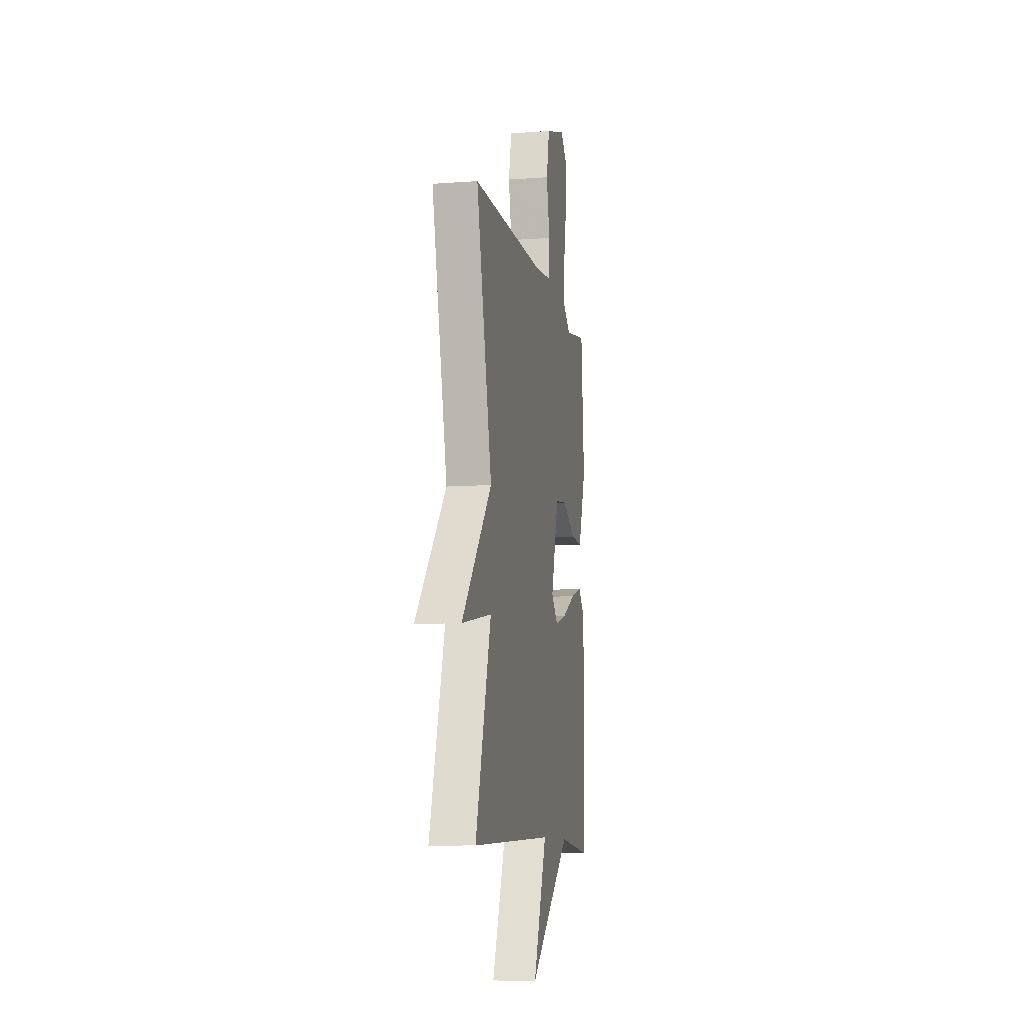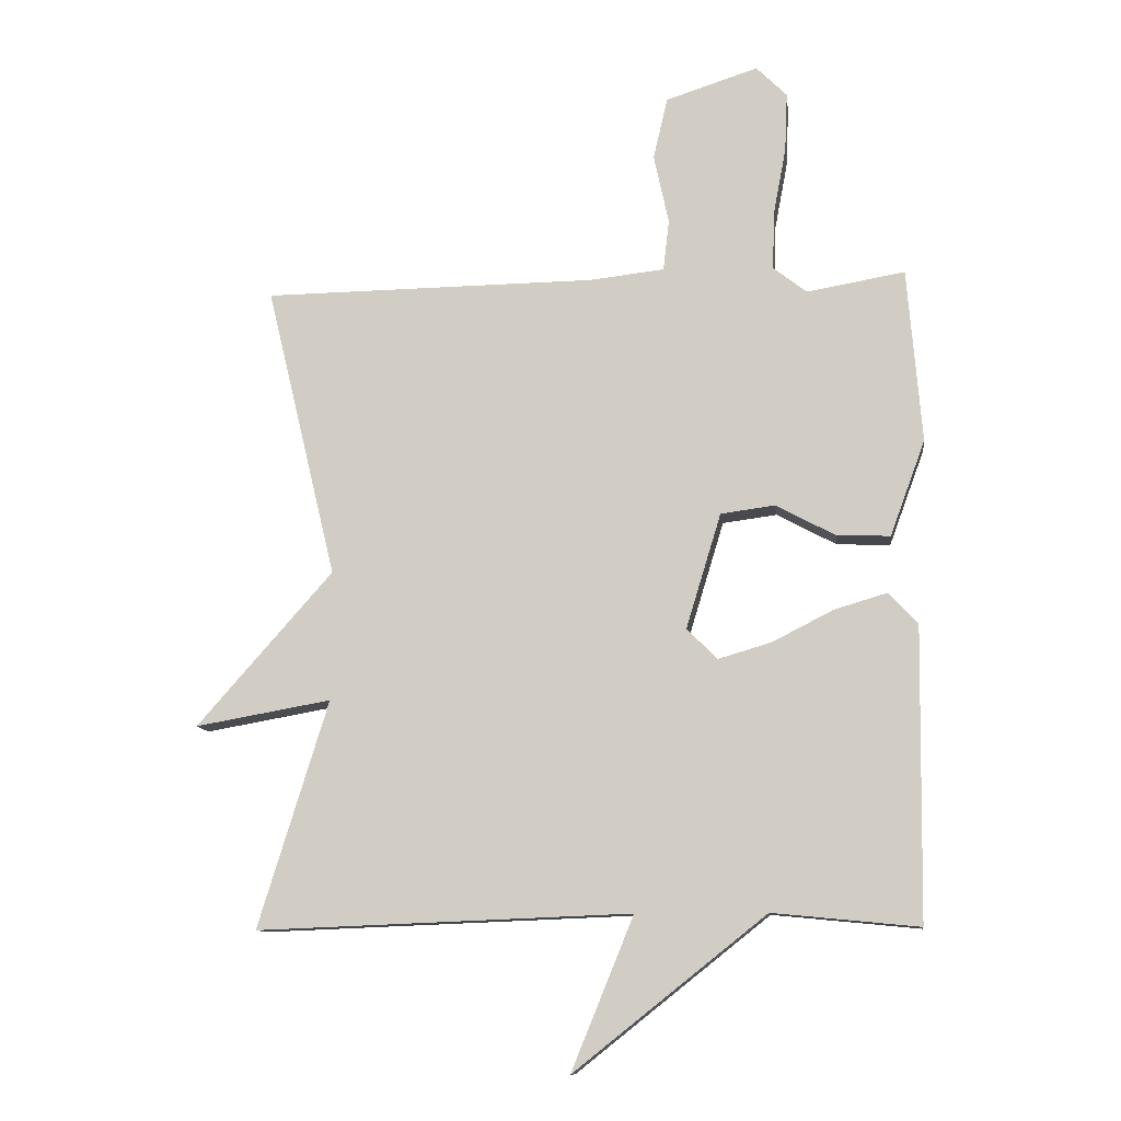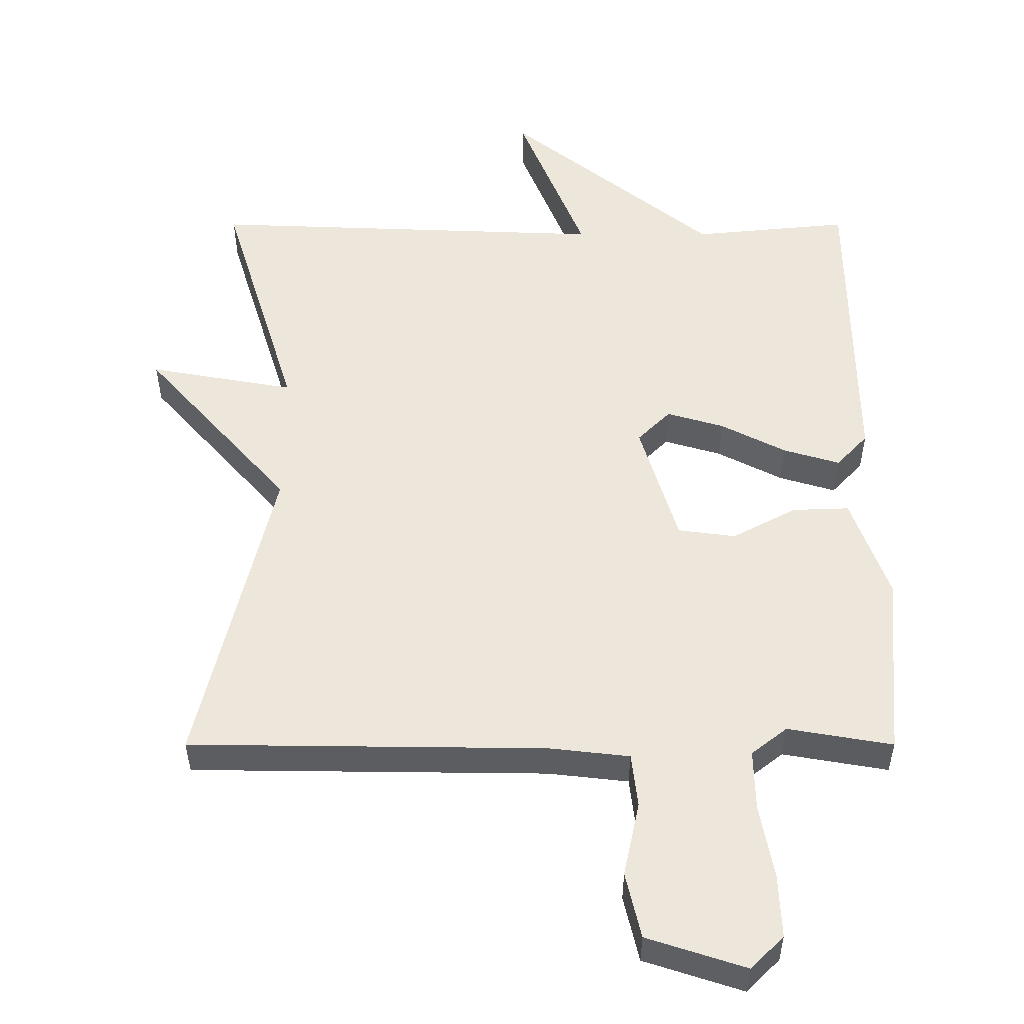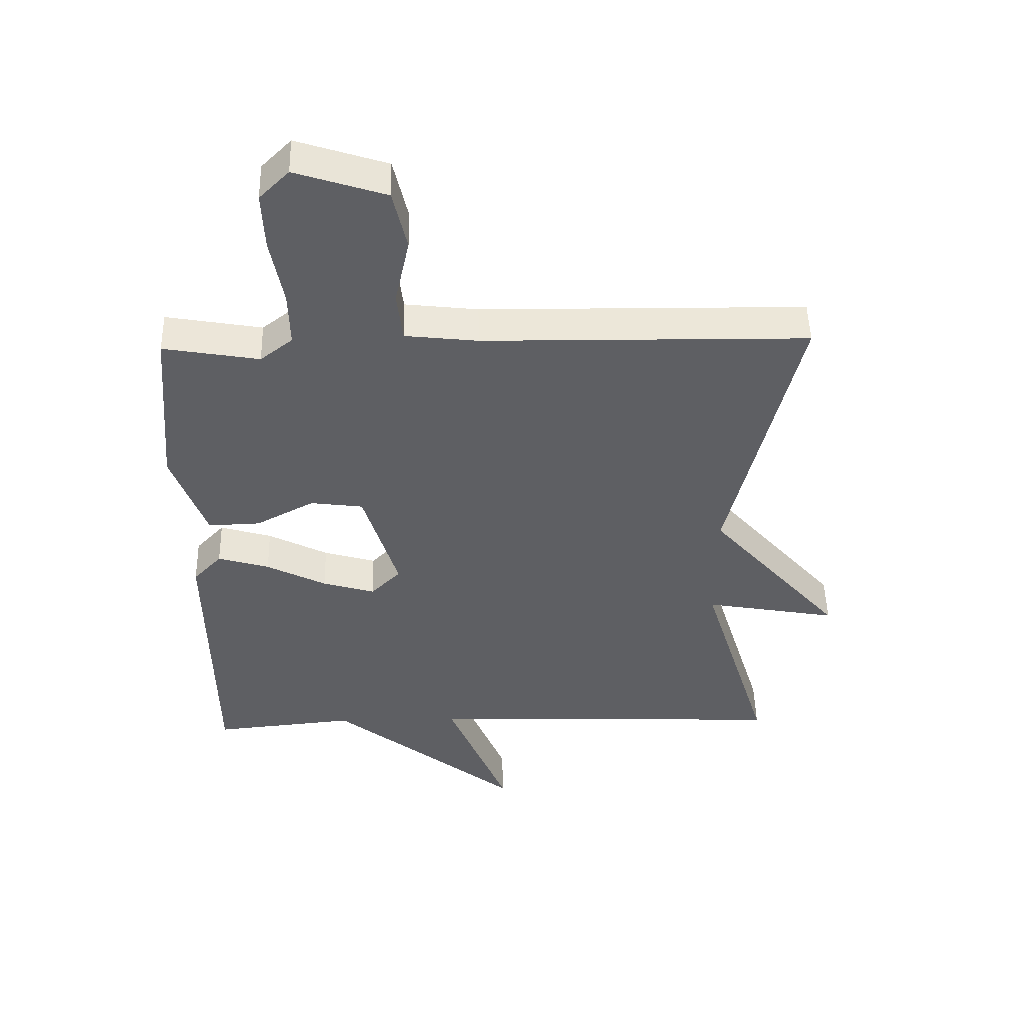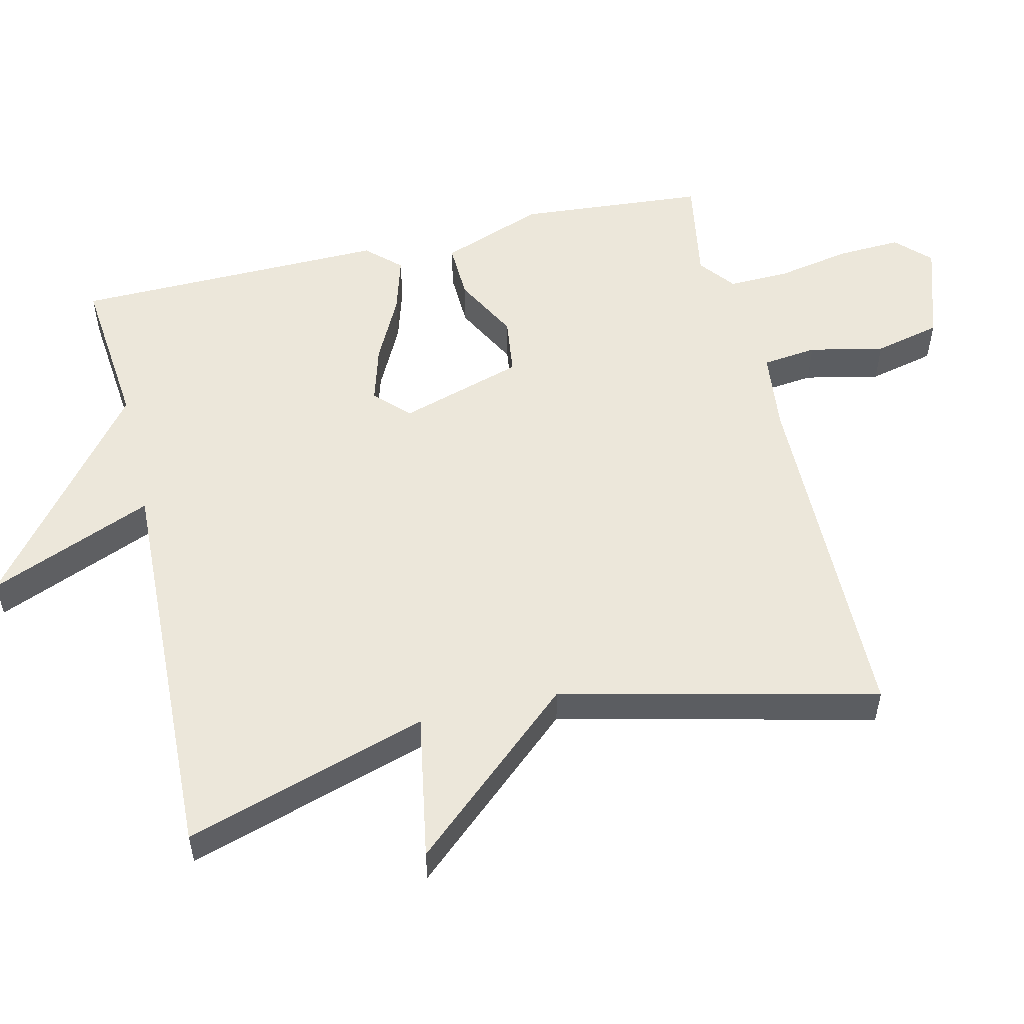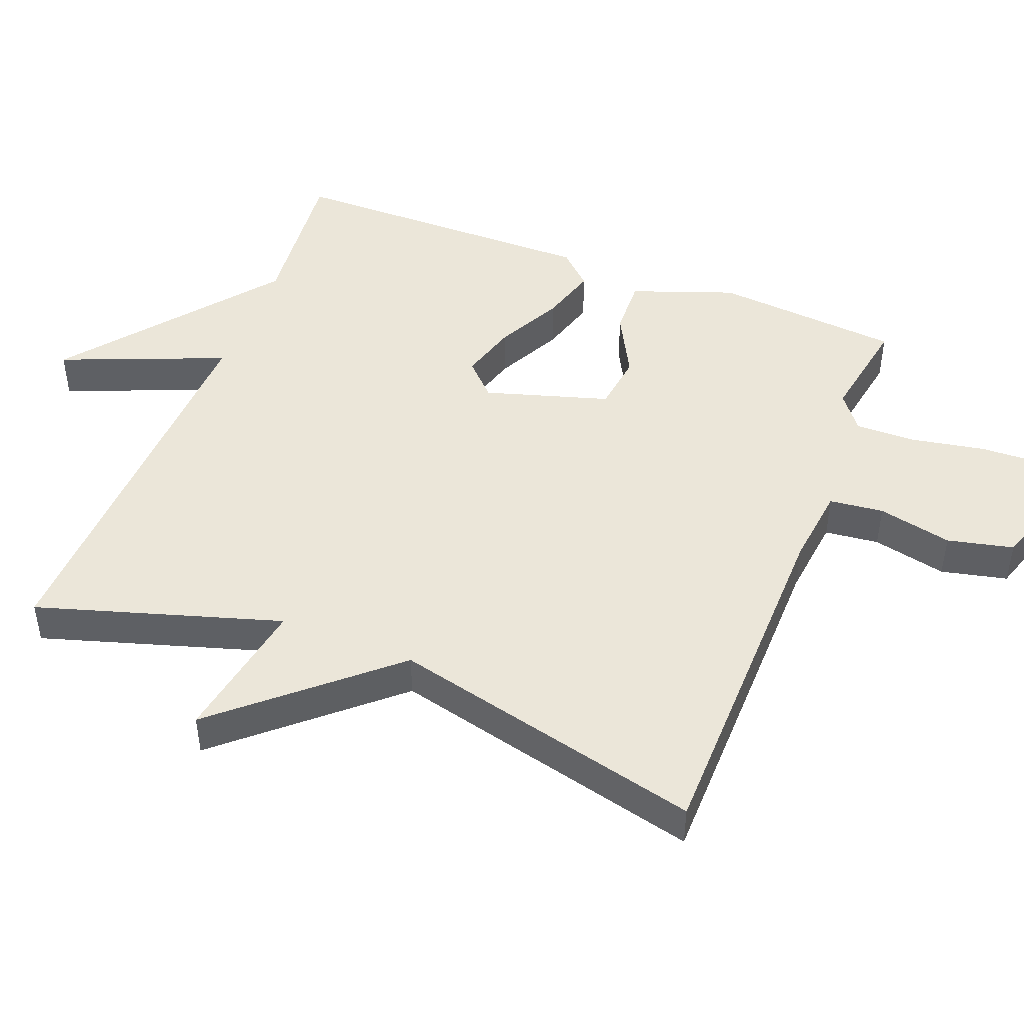
<metadata>
{"format":"obj","ext":"obj","renderer":"f3d","projection":"perspective","resolution":1024,"background":"white","views":[{"elev":-9.5,"azim":-79.1,"up":"+Z"},{"elev":-11.0,"azim":7.0,"up":"+Z"},{"elev":53.5,"azim":-0.0,"up":"+Y"},{"elev":48.8,"azim":178.7,"up":"+Z"},{"elev":54.0,"azim":-103.3,"up":"+Y"},{"elev":46.9,"azim":-68.6,"up":"+Y"}]}
</metadata>
<code>
v 0.5 0.07 0.5
v 0.522 0.07 0.232
v 0.468 0.07 0.085
v 0.386 0.07 0.088
v 0.294 0.07 0.137
v 0.211 0.07 0.126
v 0.157 0.07 -0.051
v 0.204 0.07 -0.098
v 0.286 0.07 -0.074
v 0.38 0.07 -0.026
v 0.461 0.07 -0.002
v 0.506 0.07 -0.05
v 0.5 0.07 -0.5
v 0.275 0.07 -0.478
v -0.021 0.07 -0.713
v 0.075 0.07 -0.478
v -0.5 0.07 -0.5
v -0.392 0.07 -0.151
v -0.601 0.07 -0.188
v -0.392 0.07 0.049
v -0.5 0.07 0.5
v 0.012 0.07 0.506
v 0.127 0.07 0.519
v 0.136 0.07 0.597
v 0.113 0.07 0.704
v 0.135 0.07 0.799
v 0.277 0.07 0.845
v 0.324 0.07 0.798
v 0.32 0.07 0.707
v 0.3 0.07 0.601
v 0.298 0.07 0.514
v 0.349 0.07 0.474
v 0.5 0 0.5
v 0.522 0 0.232
v 0.468 0 0.085
v 0.386 0 0.088
v 0.294 0 0.137
v 0.211 0 0.126
v 0.157 0 -0.051
v 0.204 0 -0.098
v 0.286 0 -0.074
v 0.38 0 -0.026
v 0.461 0 -0.002
v 0.506 0 -0.05
v 0.5 0 -0.5
v 0.275 0 -0.478
v -0.021 0 -0.713
v 0.075 0 -0.478
v -0.5 0 -0.5
v -0.392 0 -0.151
v -0.601 0 -0.188
v -0.392 0 0.049
v -0.5 0 0.5
v 0.012 0 0.506
v 0.127 0 0.519
v 0.136 0 0.597
v 0.113 0 0.704
v 0.135 0 0.799
v 0.277 0 0.845
v 0.324 0 0.798
v 0.32 0 0.707
v 0.3 0 0.601
v 0.298 0 0.514
v 0.349 0 0.474
f 28 29 30
f 27 28 30
f 26 27 30
f 25 26 30
f 24 25 30
f 23 24 30 31
f 22 23 31 32
f 20 21 22 32
f 20 32 1
f 19 20 1
f 18 19 1
f 14 15 16
f 12 13 14
f 11 12 14
f 10 11 14
f 9 10 14
f 8 9 14 16
f 16 17 18
f 8 16 18
f 7 8 18
f 3 4 5
f 2 3 5
f 1 2 5
f 1 5 6
f 18 1 6
f 6 7 18
f 62 61 60
f 62 60 59
f 62 59 58
f 62 58 57
f 62 57 56
f 63 62 56 55
f 64 63 55 54
f 64 54 53 52
f 33 64 52
f 33 52 51
f 33 51 50
f 48 47 46
f 46 45 44
f 46 44 43
f 46 43 42
f 46 42 41
f 48 46 41 40
f 50 49 48
f 50 48 40
f 50 40 39
f 37 36 35
f 37 35 34
f 37 34 33
f 38 37 33
f 38 33 50
f 50 39 38
f 1 33 34 2
f 2 34 35 3
f 3 35 36 4
f 4 36 37 5
f 5 37 38 6
f 6 38 39 7
f 7 39 40 8
f 8 40 41 9
f 9 41 42 10
f 10 42 43 11
f 11 43 44 12
f 12 44 45 13
f 13 45 46 14
f 14 46 47 15
f 15 47 48 16
f 16 48 49 17
f 17 49 50 18
f 18 50 51 19
f 19 51 52 20
f 20 52 53 21
f 21 53 54 22
f 22 54 55 23
f 23 55 56 24
f 24 56 57 25
f 25 57 58 26
f 26 58 59 27
f 27 59 60 28
f 28 60 61 29
f 29 61 62 30
f 30 62 63 31
f 31 63 64 32
f 32 64 33 1

</code>
